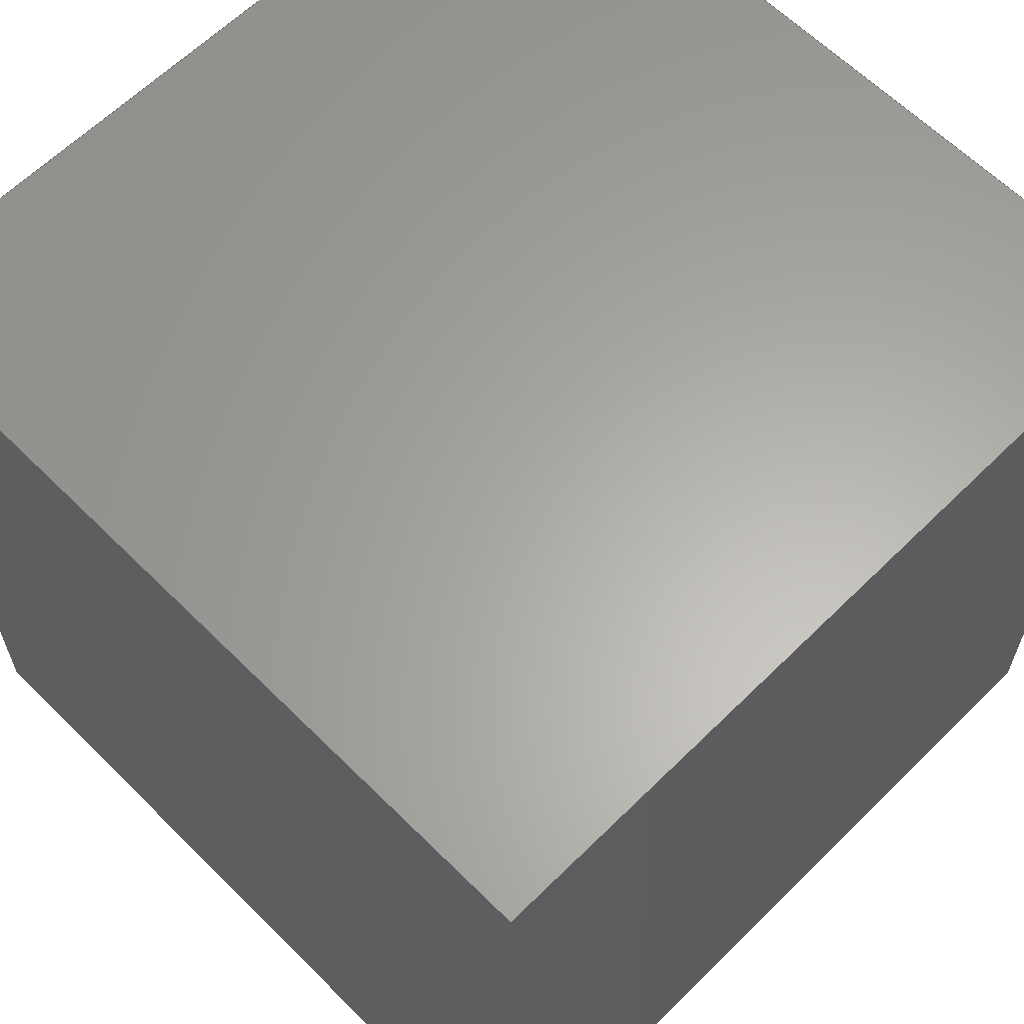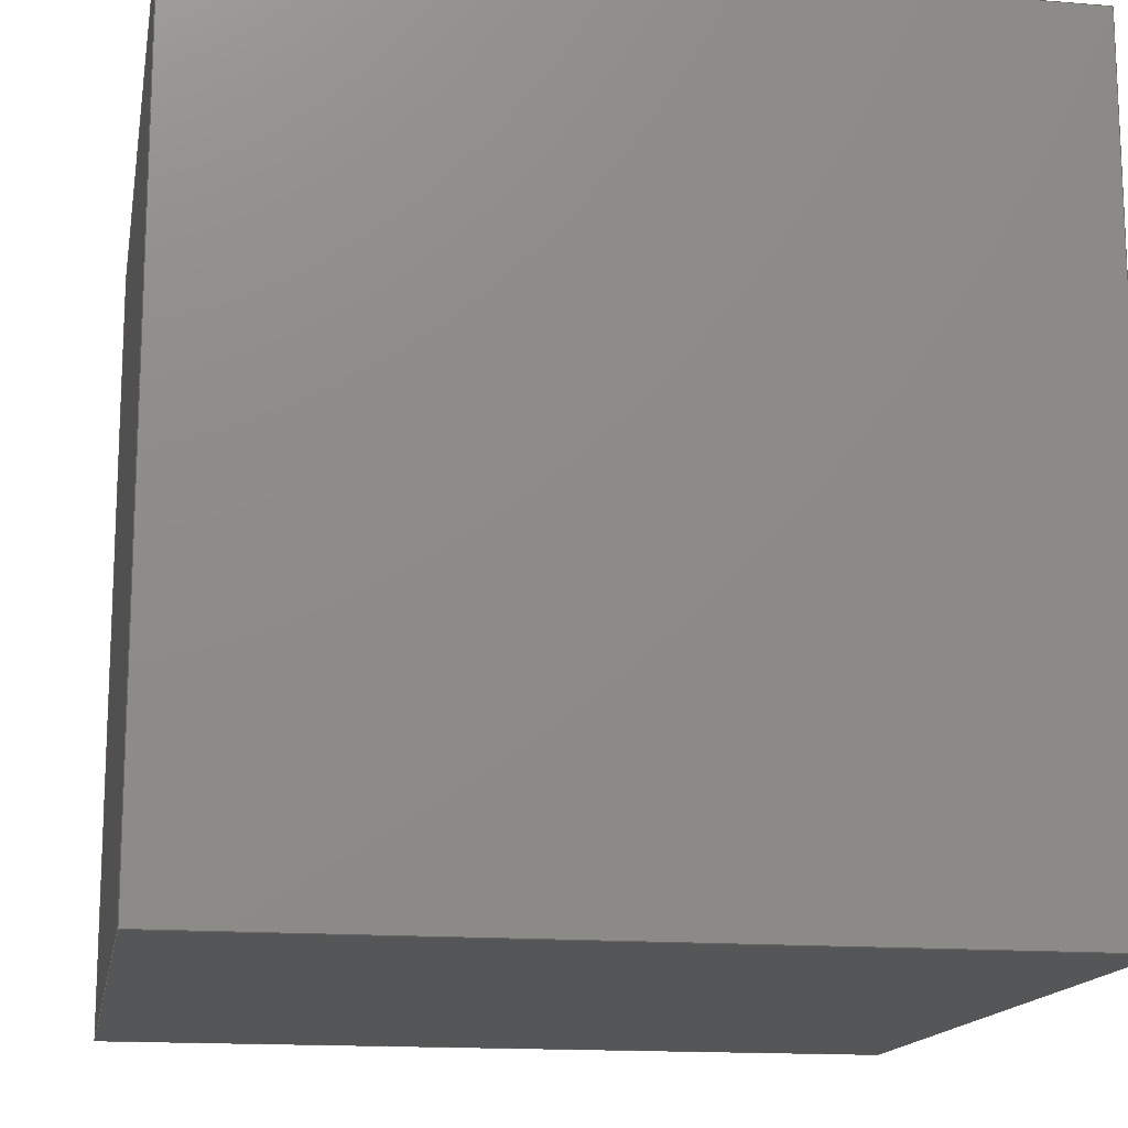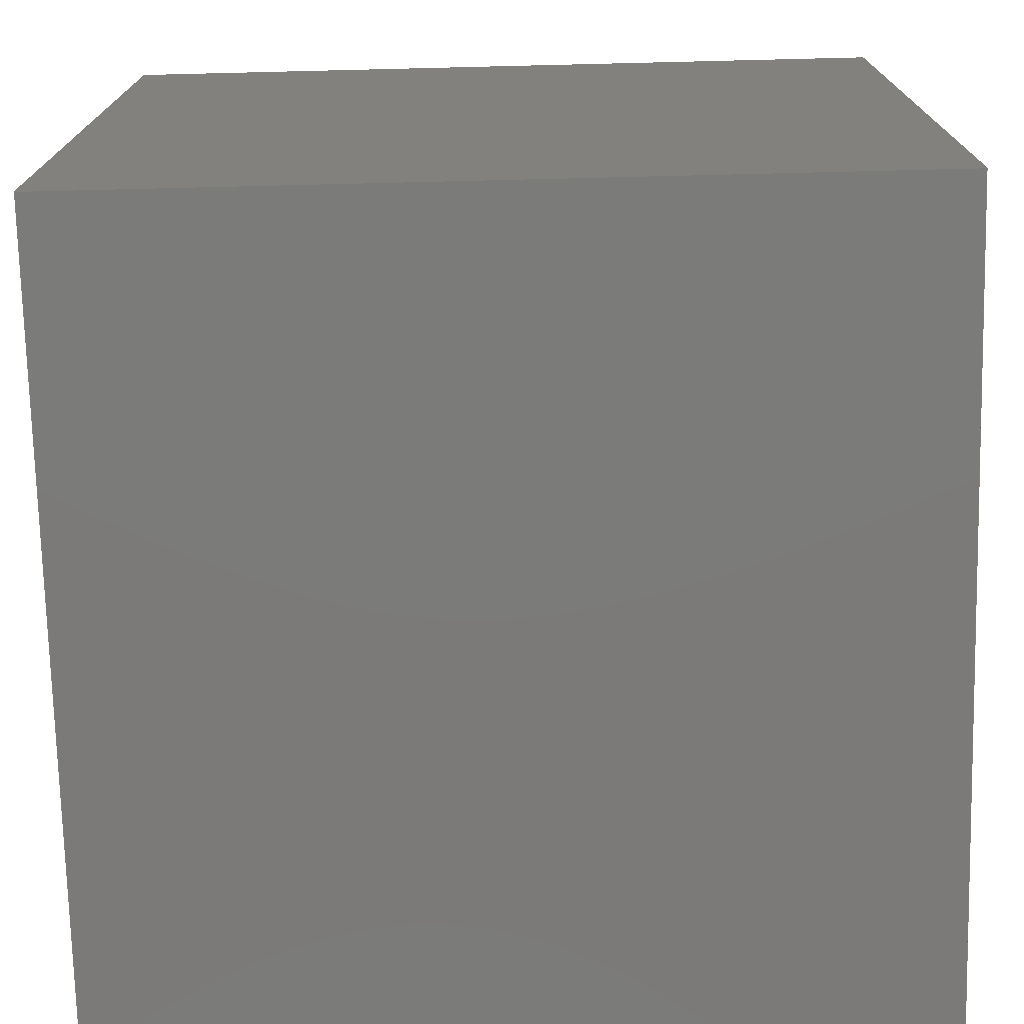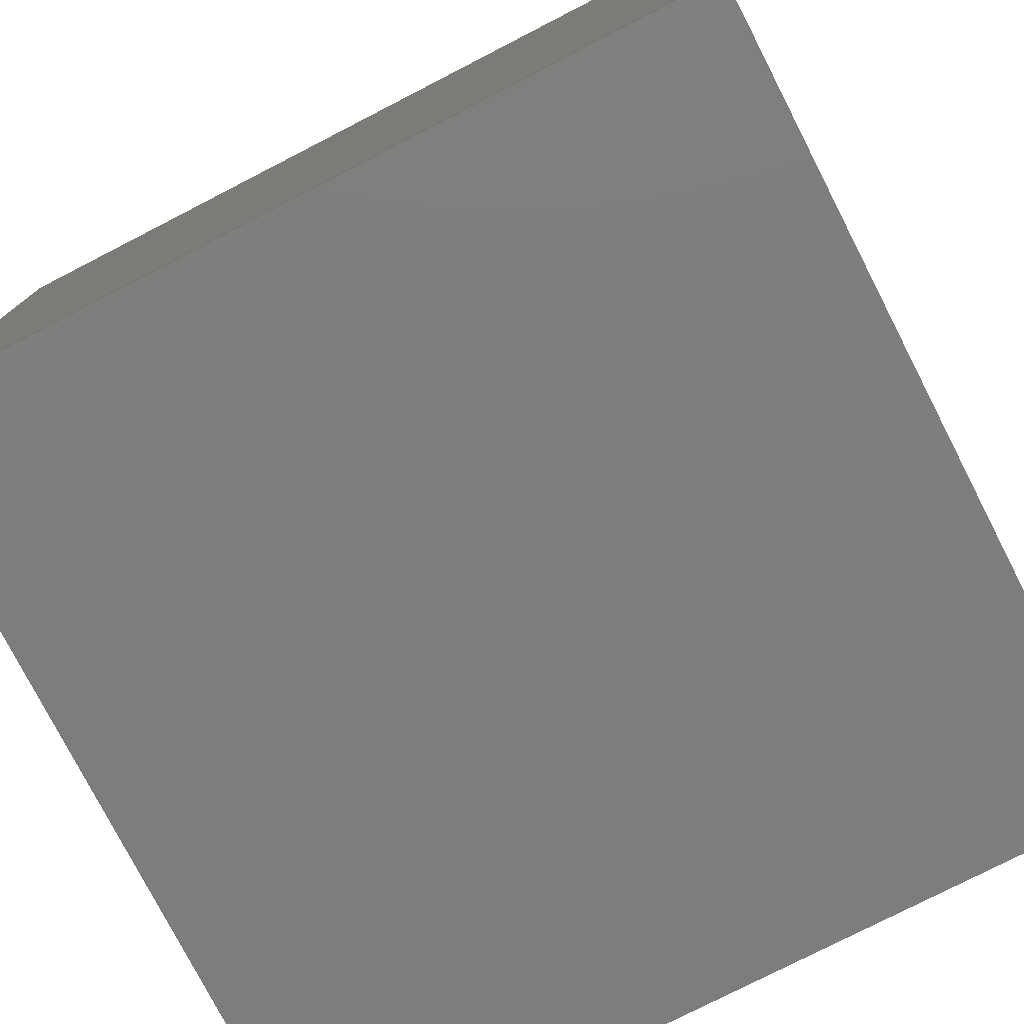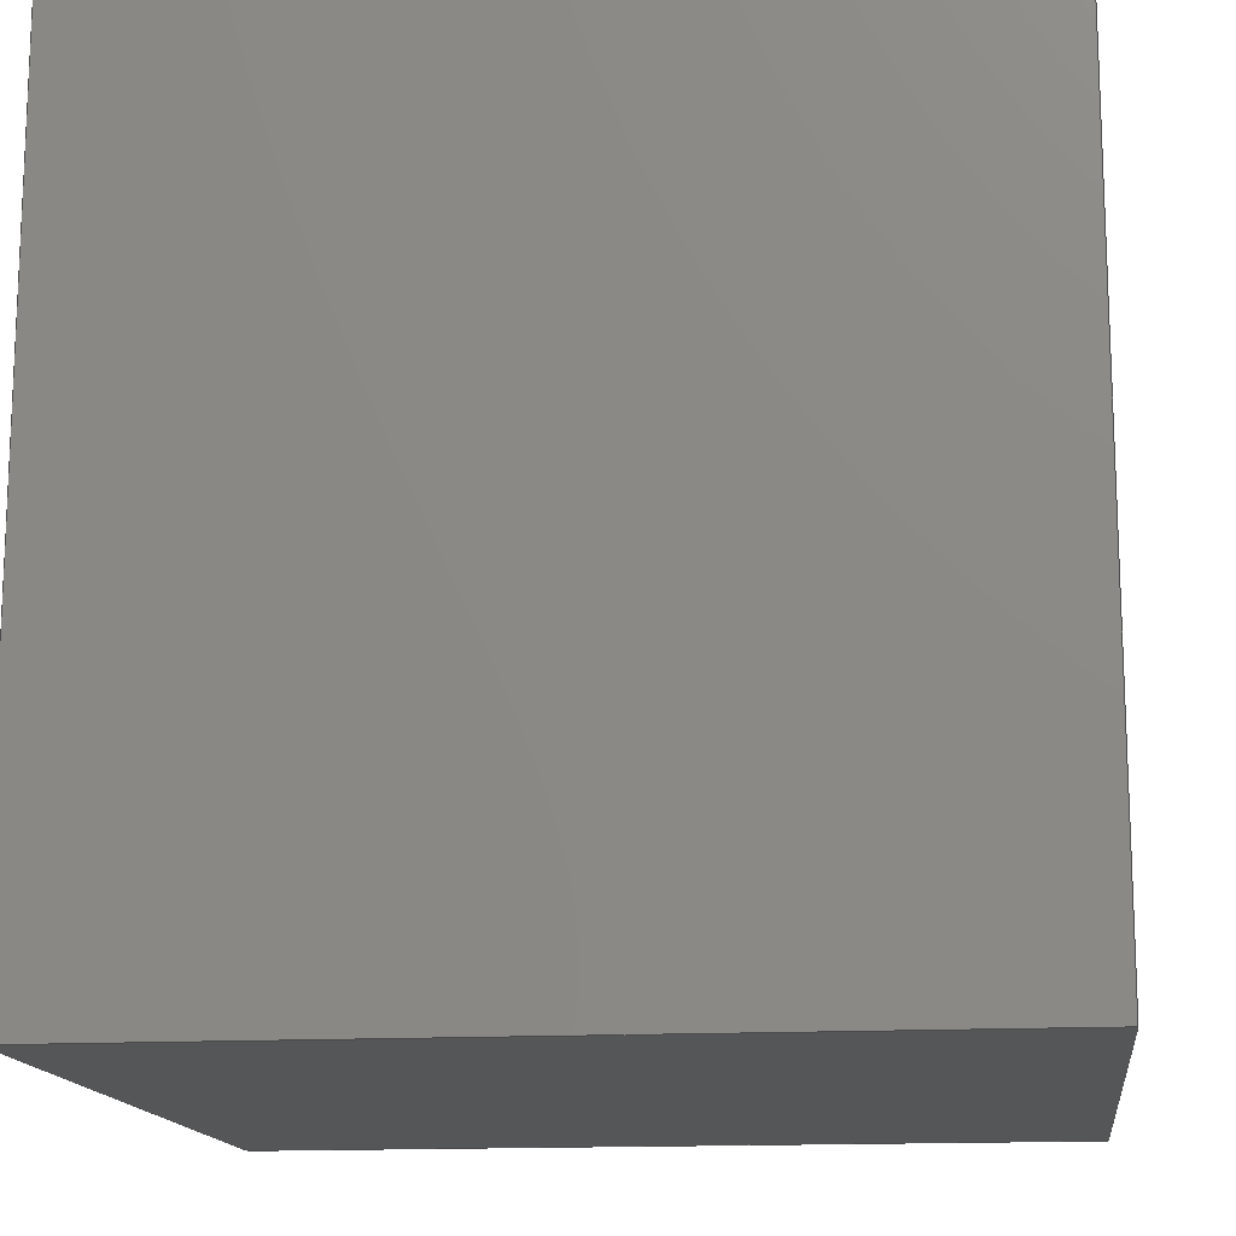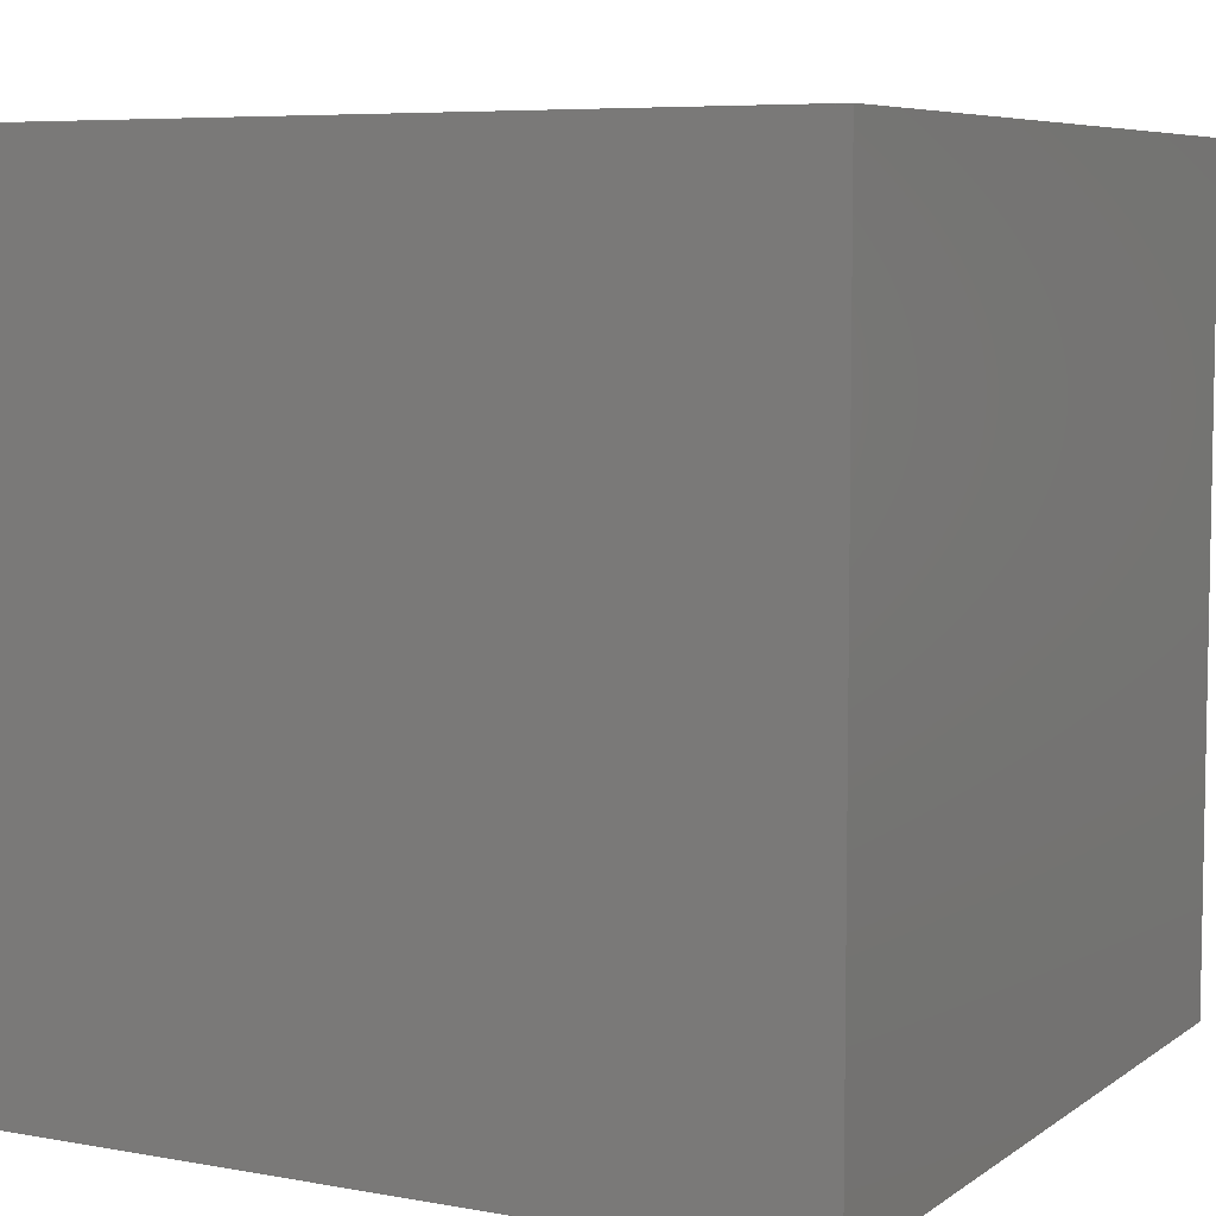
<metadata>
{"format":"step","ext":"stp","renderer":"f3d","projection":"perspective","resolution":1024,"background":"white","views":[{"elev":62.7,"azim":-44.9,"up":"+Y"},{"elev":-15.1,"azim":170.0,"up":"+Z"},{"elev":-73.9,"azim":1.4,"up":"+Y"},{"elev":-77.5,"azim":-62.8,"up":"+Y"},{"elev":-14.7,"azim":97.0,"up":"+Y"},{"elev":6.6,"azim":-61.8,"up":"+Y"}]}
</metadata>
<code>
ISO-10303-21;
DATA;
#1=DIMENSIONAL_EXPONENTS(1,0,0,0,0,0,0);
#2=DIMENSIONAL_EXPONENTS(0,0,0,0,0,0,0);
#3=(NAMED_UNIT(*)SI_UNIT($,.STERADIAN.)SOLID_ANGLE_UNIT());
#4=(LENGTH_UNIT()NAMED_UNIT(*)SI_UNIT(.MILLI.,.METRE.));
#5=(NAMED_UNIT(*)PLANE_ANGLE_UNIT()SI_UNIT($,.RADIAN.));
#6=CARTESIAN_POINT('#6',(0,0,0));
#7=DIRECTION('#7',(1,0,0));
#8=DIRECTION('#8',(0,0,1));
#9=AXIS2_PLACEMENT_3D('#9',#6,#8,#7);
#10=CARTESIAN_POINT('#10',(0,0,0));
#11=VERTEX_POINT('#11',#10);
#12=CARTESIAN_POINT('#12',(0,50,0));
#13=VERTEX_POINT('#13',#12);
#14=CARTESIAN_POINT('#14',(0,0,50));
#15=VERTEX_POINT('#15',#14);
#16=CARTESIAN_POINT('#16',(0,50,50));
#17=VERTEX_POINT('#17',#16);
#18=CARTESIAN_POINT('#18',(50,50,50));
#19=VERTEX_POINT('#19',#18);
#20=CARTESIAN_POINT('#20',(50,50,0));
#21=VERTEX_POINT('#21',#20);
#22=CARTESIAN_POINT('#22',(50,0,50));
#23=VERTEX_POINT('#23',#22);
#24=CARTESIAN_POINT('#24',(50,0,0));
#25=VERTEX_POINT('#25',#24);
#26=CARTESIAN_POINT('#26',(0,0,0));
#27=DIRECTION('#27',(0,1,0));
#28=VECTOR('#28',#27,50);
#29=LINE('#29',#26,#28);
#30=CARTESIAN_POINT('#30',(0,0,0));
#31=DIRECTION('#31',(0,0,1));
#32=VECTOR('#32',#31,50);
#33=LINE('#33',#30,#32);
#34=CARTESIAN_POINT('#34',(0,50,50));
#35=DIRECTION('#35',(0,-1,0));
#36=VECTOR('#36',#35,50);
#37=LINE('#37',#34,#36);
#38=CARTESIAN_POINT('#38',(0,50,50));
#39=DIRECTION('#39',(0,0,-1));
#40=VECTOR('#40',#39,50);
#41=LINE('#41',#38,#40);
#42=CARTESIAN_POINT('#42',(0,50,50));
#43=DIRECTION('#43',(1,0,0));
#44=VECTOR('#44',#43,50);
#45=LINE('#45',#42,#44);
#46=CARTESIAN_POINT('#46',(50,50,0));
#47=DIRECTION('#47',(0,0,1));
#48=VECTOR('#48',#47,50);
#49=LINE('#49',#46,#48);
#50=CARTESIAN_POINT('#50',(50,50,0));
#51=DIRECTION('#51',(-1,0,0));
#52=VECTOR('#52',#51,50);
#53=LINE('#53',#50,#52);
#54=CARTESIAN_POINT('#54',(50,0,50));
#55=DIRECTION('#55',(-1,0,0));
#56=VECTOR('#56',#55,50);
#57=LINE('#57',#54,#56);
#58=CARTESIAN_POINT('#58',(50,0,50));
#59=DIRECTION('#59',(0,1,0));
#60=VECTOR('#60',#59,50);
#61=LINE('#61',#58,#60);
#62=CARTESIAN_POINT('#62',(0,0,0));
#63=DIRECTION('#63',(1,0,0));
#64=VECTOR('#64',#63,50);
#65=LINE('#65',#62,#64);
#66=CARTESIAN_POINT('#66',(50,50,0));
#67=DIRECTION('#67',(0,-1,0));
#68=VECTOR('#68',#67,50);
#69=LINE('#69',#66,#68);
#70=CARTESIAN_POINT('#70',(50,0,50));
#71=DIRECTION('#71',(0,0,-1));
#72=VECTOR('#72',#71,50);
#73=LINE('#73',#70,#72);
#74=EDGE_CURVE('#74',#11,#13,#29,.T.);
#75=EDGE_CURVE('#75',#11,#15,#33,.T.);
#76=EDGE_CURVE('#76',#17,#15,#37,.T.);
#77=EDGE_CURVE('#77',#17,#13,#41,.T.);
#78=EDGE_CURVE('#78',#17,#19,#45,.T.);
#79=EDGE_CURVE('#79',#21,#19,#49,.T.);
#80=EDGE_CURVE('#80',#21,#13,#53,.T.);
#81=EDGE_CURVE('#81',#23,#15,#57,.T.);
#82=EDGE_CURVE('#82',#23,#19,#61,.T.);
#83=EDGE_CURVE('#83',#11,#25,#65,.T.);
#84=EDGE_CURVE('#84',#21,#25,#69,.T.);
#85=EDGE_CURVE('#85',#23,#25,#73,.T.);
#86=ORIENTED_EDGE('#86',*,*,#74,.F.);
#87=ORIENTED_EDGE('#87',*,*,#75,.T.);
#88=ORIENTED_EDGE('#88',*,*,#76,.F.);
#89=ORIENTED_EDGE('#89',*,*,#77,.T.);
#90=EDGE_LOOP('#90',(#86,#87,#88,#89));
#91=FACE_OUTER_BOUND('#91',#90,.T.);
#92=CARTESIAN_POINT('#92',(0,25,25));
#93=DIRECTION('#93',(-1,0,0));
#94=DIRECTION('#94',(0,-1,0));
#95=AXIS2_PLACEMENT_3D('#95',#92,#93,#94);
#96=PLANE('#96',#95);
#97=ADVANCED_FACE('#97',(#91),#96,.T.);
#98=ORIENTED_EDGE('#98',*,*,#77,.F.);
#99=ORIENTED_EDGE('#99',*,*,#78,.T.);
#100=ORIENTED_EDGE('#100',*,*,#79,.F.);
#101=ORIENTED_EDGE('#101',*,*,#80,.T.);
#102=EDGE_LOOP('#102',(#98,#99,#100,#101));
#103=FACE_OUTER_BOUND('#103',#102,.T.);
#104=CARTESIAN_POINT('#104',(25,50,25));
#105=DIRECTION('#105',(0,1,0));
#106=DIRECTION('#106',(0,0,1));
#107=AXIS2_PLACEMENT_3D('#107',#104,#105,#106);
#108=PLANE('#108',#107);
#109=ADVANCED_FACE('#109',(#103),#108,.T.);
#110=ORIENTED_EDGE('#110',*,*,#78,.F.);
#111=ORIENTED_EDGE('#111',*,*,#76,.T.);
#112=ORIENTED_EDGE('#112',*,*,#81,.F.);
#113=ORIENTED_EDGE('#113',*,*,#82,.T.);
#114=EDGE_LOOP('#114',(#110,#111,#112,#113));
#115=FACE_OUTER_BOUND('#115',#114,.T.);
#116=CARTESIAN_POINT('#116',(25,25,50));
#117=DIRECTION('#117',(0,0,1));
#118=DIRECTION('#118',(-1,0,0));
#119=AXIS2_PLACEMENT_3D('#119',#116,#117,#118);
#120=PLANE('#120',#119);
#121=ADVANCED_FACE('#121',(#115),#120,.T.);
#122=ORIENTED_EDGE('#122',*,*,#83,.F.);
#123=ORIENTED_EDGE('#123',*,*,#74,.T.);
#124=ORIENTED_EDGE('#124',*,*,#80,.F.);
#125=ORIENTED_EDGE('#125',*,*,#84,.T.);
#126=EDGE_LOOP('#126',(#122,#123,#124,#125));
#127=FACE_OUTER_BOUND('#127',#126,.T.);
#128=CARTESIAN_POINT('#128',(25,25,0));
#129=DIRECTION('#129',(0,0,-1));
#130=DIRECTION('#130',(-1,0,0));
#131=AXIS2_PLACEMENT_3D('#131',#128,#129,#130);
#132=PLANE('#132',#131);
#133=ADVANCED_FACE('#133',(#127),#132,.T.);
#134=ORIENTED_EDGE('#134',*,*,#84,.F.);
#135=ORIENTED_EDGE('#135',*,*,#79,.T.);
#136=ORIENTED_EDGE('#136',*,*,#82,.F.);
#137=ORIENTED_EDGE('#137',*,*,#85,.T.);
#138=EDGE_LOOP('#138',(#134,#135,#136,#137));
#139=FACE_OUTER_BOUND('#139',#138,.T.);
#140=CARTESIAN_POINT('#140',(50,25,25));
#141=DIRECTION('#141',(1,0,0));
#142=DIRECTION('#142',(0,1,0));
#143=AXIS2_PLACEMENT_3D('#143',#140,#141,#142);
#144=PLANE('#144',#143);
#145=ADVANCED_FACE('#145',(#139),#144,.T.);
#146=ORIENTED_EDGE('#146',*,*,#75,.F.);
#147=ORIENTED_EDGE('#147',*,*,#83,.T.);
#148=ORIENTED_EDGE('#148',*,*,#85,.F.);
#149=ORIENTED_EDGE('#149',*,*,#81,.T.);
#150=EDGE_LOOP('#150',(#146,#147,#148,#149));
#151=FACE_OUTER_BOUND('#151',#150,.T.);
#152=CARTESIAN_POINT('#152',(25,0,25));
#153=DIRECTION('#153',(0,-1,0));
#154=DIRECTION('#154',(0,0,-1));
#155=AXIS2_PLACEMENT_3D('#155',#152,#153,#154);
#156=PLANE('#156',#155);
#157=ADVANCED_FACE('#157',(#151),#156,.T.);
#158=CLOSED_SHELL('#158',(#97,#109,#121,#133,#145,#157));
#159=MANIFOLD_SOLID_BREP('#159',#158);
#160=DRAUGHTING_PRE_DEFINED_TEXT_FONT('ISO 3098-1 font A');
#161=DIRECTION('#161',(0,-1,0));
#162=DIRECTION('#162',(1,0,0));
#163=CARTESIAN_POINT('#163',(30.48,74.73,-0.02659));
#164=AXIS2_PLACEMENT_3D('#164',#163,#161,#162);
#165=TEXT_LITERAL('#165','5 CM',#164,'baseline right',.RIGHT.,#160);
#166=UNCERTAINTY_MEASURE_WITH_UNIT(LENGTH_MEASURE(1e-13),#4,
'distance_accuracy_value','EDGE CURVE AND VERTEX POINT ACCURACY');
#167=(GEOMETRIC_REPRESENTATION_CONTEXT(3)
GLOBAL_UNCERTAINTY_ASSIGNED_CONTEXT((#166))GLOBAL_UNIT_ASSIGNED_CONTEXT(
(#4,#5,#3))REPRESENTATION_CONTEXT('MASTER','3D'));
#168=SHAPE_REPRESENTATION('#168',(#165,#159,#9),#167);
#169=DRAUGHTING_PRE_DEFINED_COLOUR('white');
#170=TEXT_STYLE_FOR_DEFINED_FONT(#169);
#171=TEXT_STYLE('generic text style',#170);
#172=PRESENTATION_STYLE_ASSIGNMENT((#171));
#173=(ANNOTATION_OCCURRENCE()ANNOTATION_TEXT_OCCURRENCE()
DRAUGHTING_ANNOTATION_OCCURRENCE()REPRESENTATION_ITEM(' ')STYLED_ITEM((
#172),#165));
#174=REPRESENTATION_MAP(#9,#168);
#175=MAPPED_ITEM('#175',#174,#9);
#176=(GEOMETRIC_REPRESENTATION_CONTEXT(3)GLOBAL_UNIT_ASSIGNED_CONTEXT((
#4,#5,#3))REPRESENTATION_CONTEXT('3D Text Context','3D'));
#177=DRAUGHTING_MODEL('Draughting Components',(#173,#9,#175),#176);
#178=PRESENTATION_LAYER_ASSIGNMENT('015','layer 015',(#159));
#179=COLOUR_RGB('',0.5686,0,0.7804);
#180=FILL_AREA_STYLE_COLOUR('',#179);
#181=FILL_AREA_STYLE('',(#180));
#182=SURFACE_STYLE_FILL_AREA(#181);
#183=SURFACE_SIDE_STYLE('',(#182));
#184=SURFACE_STYLE_USAGE(.BOTH.,#183);
#185=PRESENTATION_STYLE_ASSIGNMENT((#184));
#186=STYLED_ITEM('',(#185),#159);
#187=(GEOMETRIC_REPRESENTATION_CONTEXT(3)GLOBAL_UNIT_ASSIGNED_CONTEXT((
#4,#5,#3))REPRESENTATION_CONTEXT('Presentation_Context','3D'));
#188=MECHANICAL_DESIGN_GEOMETRIC_PRESENTATION_REPRESENTATION('#188',(
#186),#187);
#189=APPLICATION_CONTEXT(
'Core Data for Automotive Mechanical Design Process');
#190=APPLICATION_PROTOCOL_DEFINITION('committee draft',
'automotive_design',1995,#189);
#191=MECHANICAL_CONTEXT(' ',#189,'mechanical');
#192=DESIGN_CONTEXT(' ',#189,'design');
#193=PRODUCT('product_0','','',(#191));
#194=PRODUCT_TYPE('part','',(#193));
#195=PRODUCT_DEFINITION_FORMATION('1','',#193);
#196=PRODUCT_DEFINITION('','',#195,#192);
#197=PRODUCT_DEFINITION_SHAPE('','',#196);
#198=SHAPE_DEFINITION_REPRESENTATION(#197,#168);
ENDSEC;
END-ISO-10303-21;

</code>
